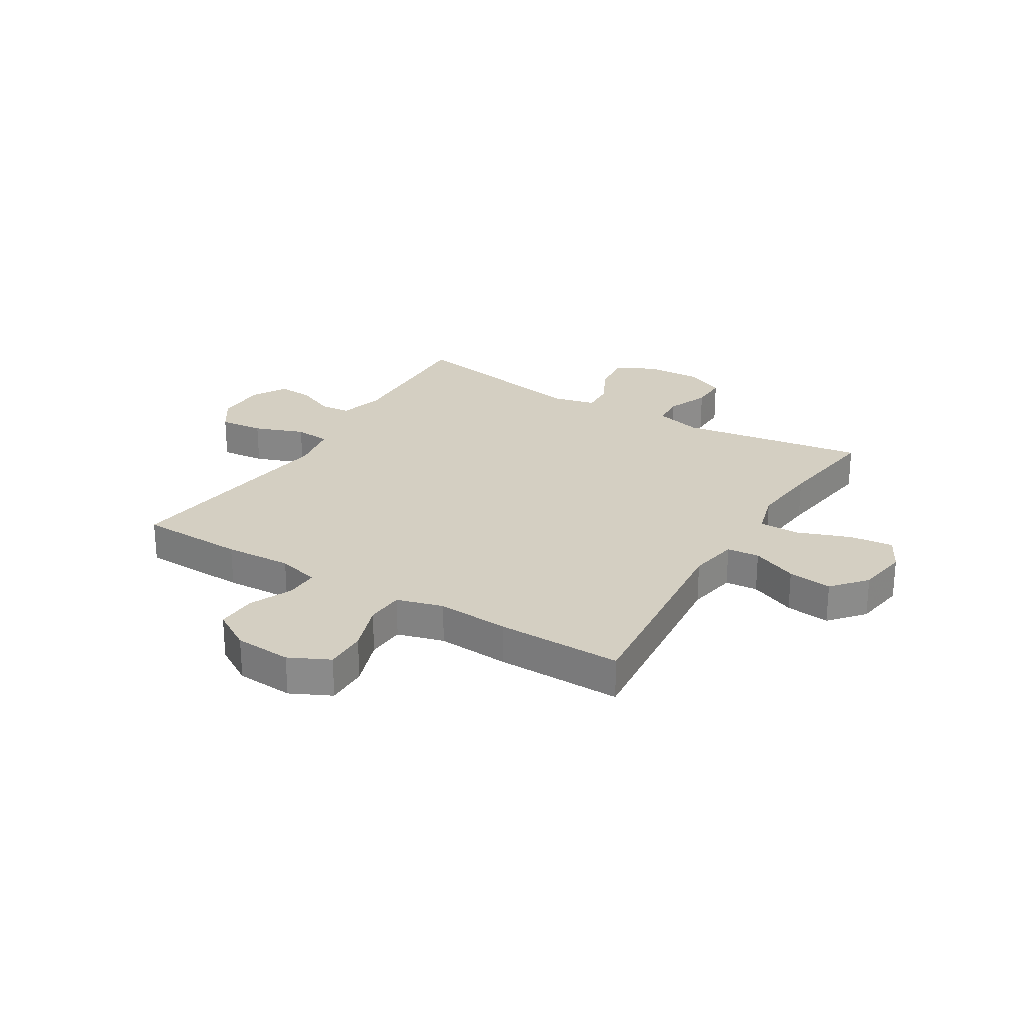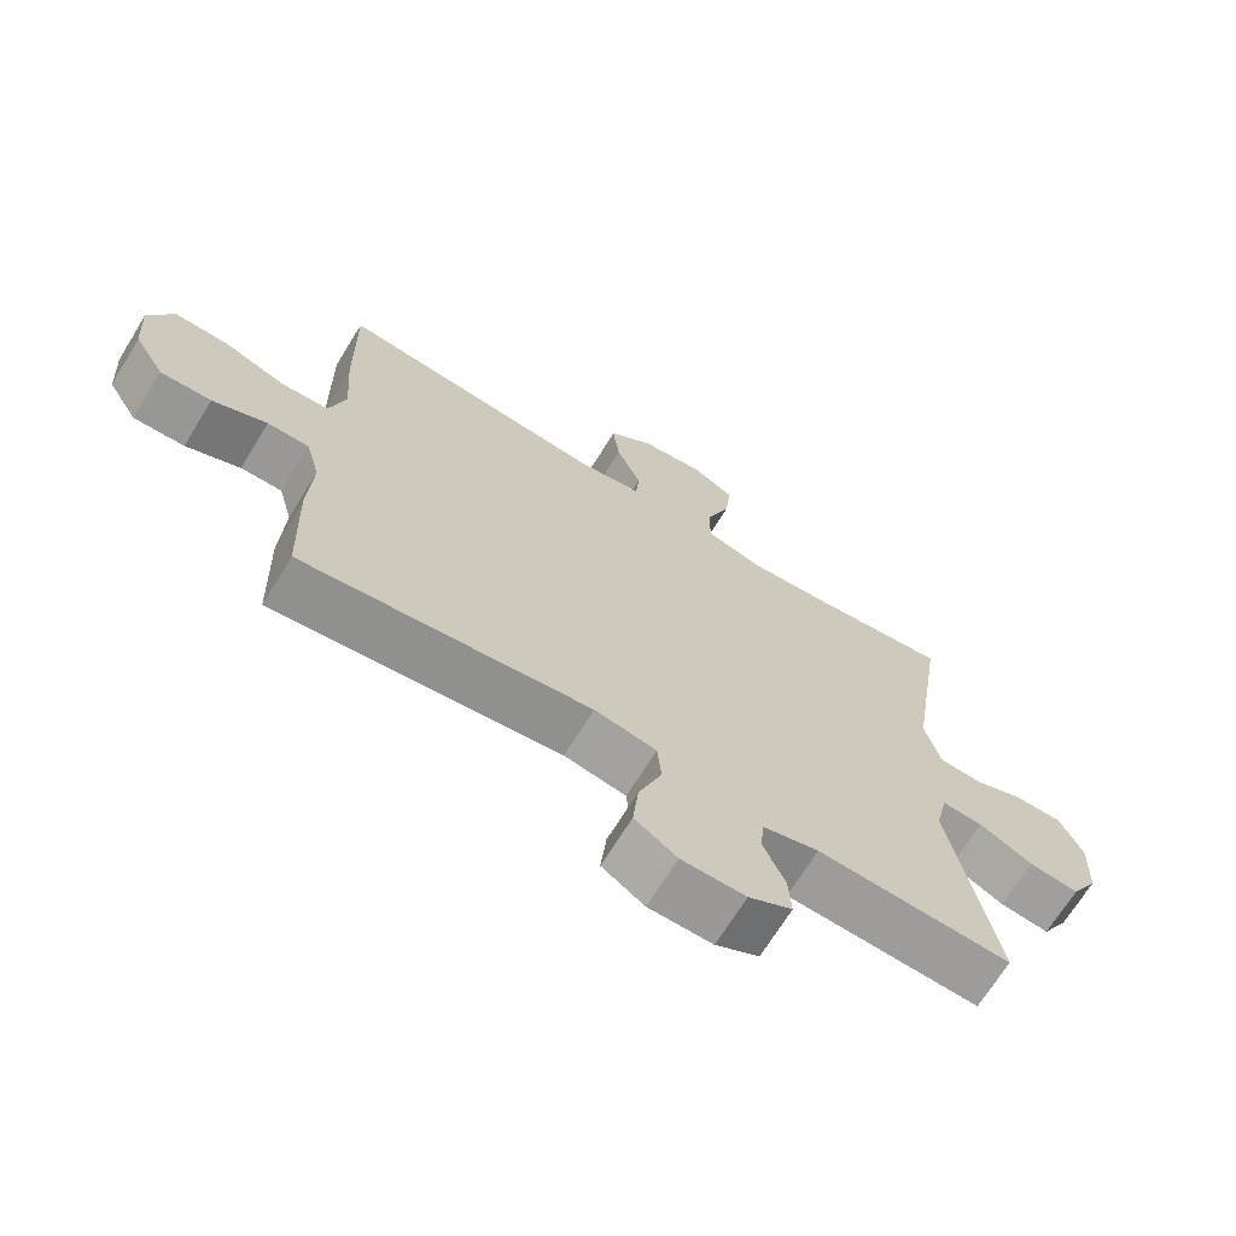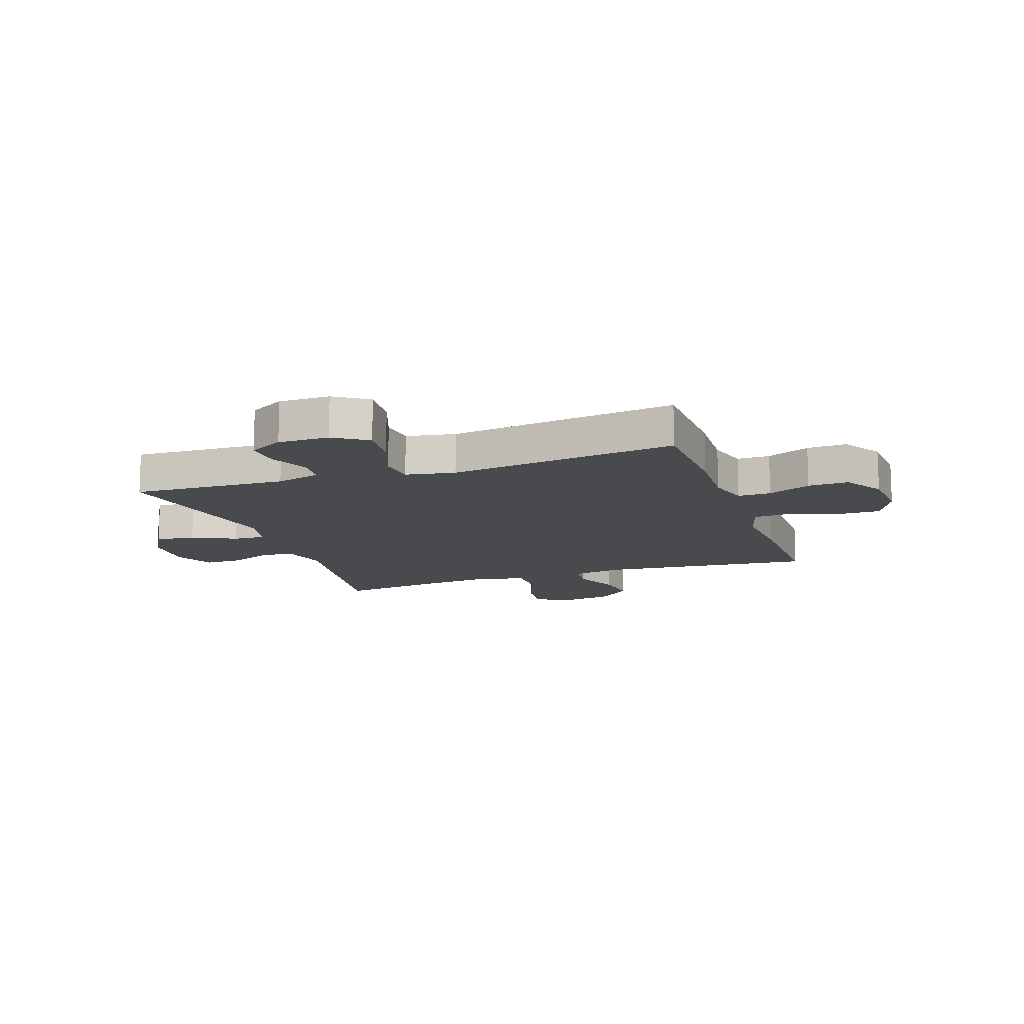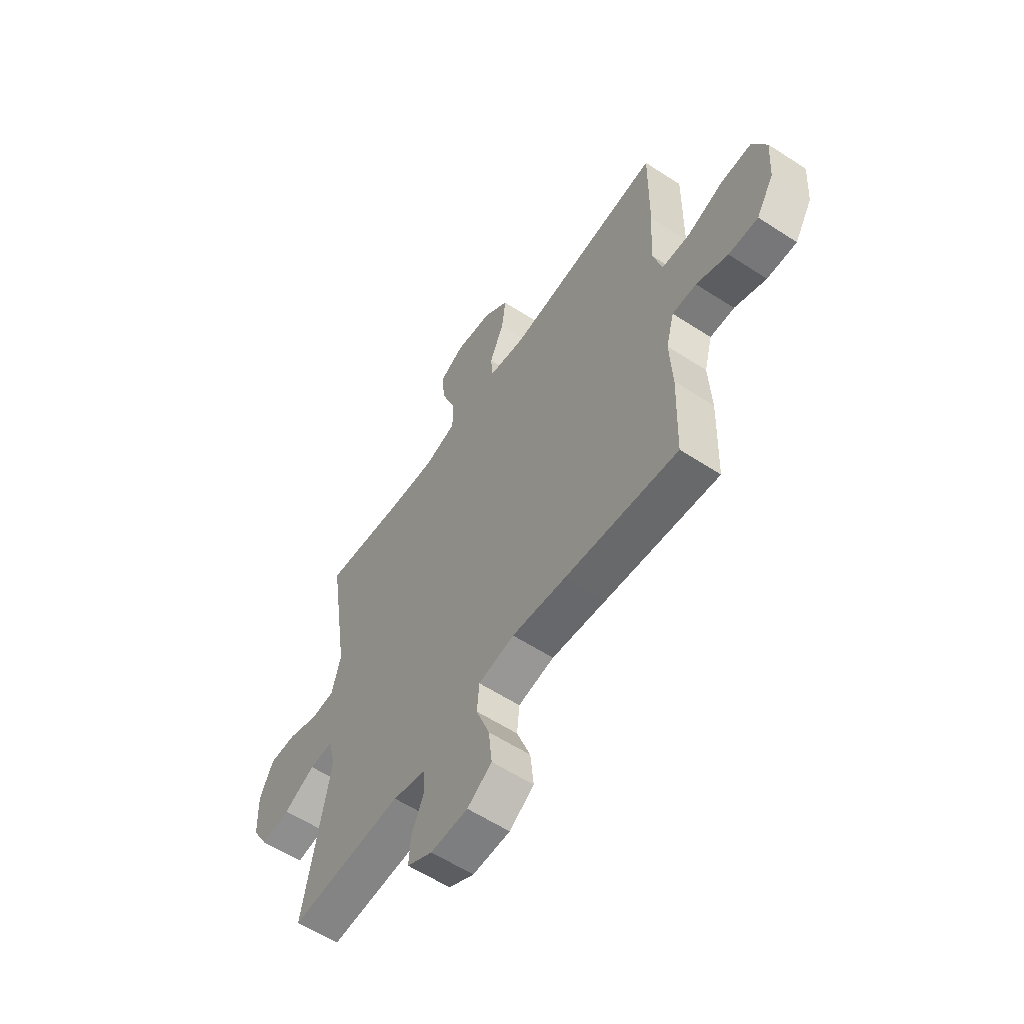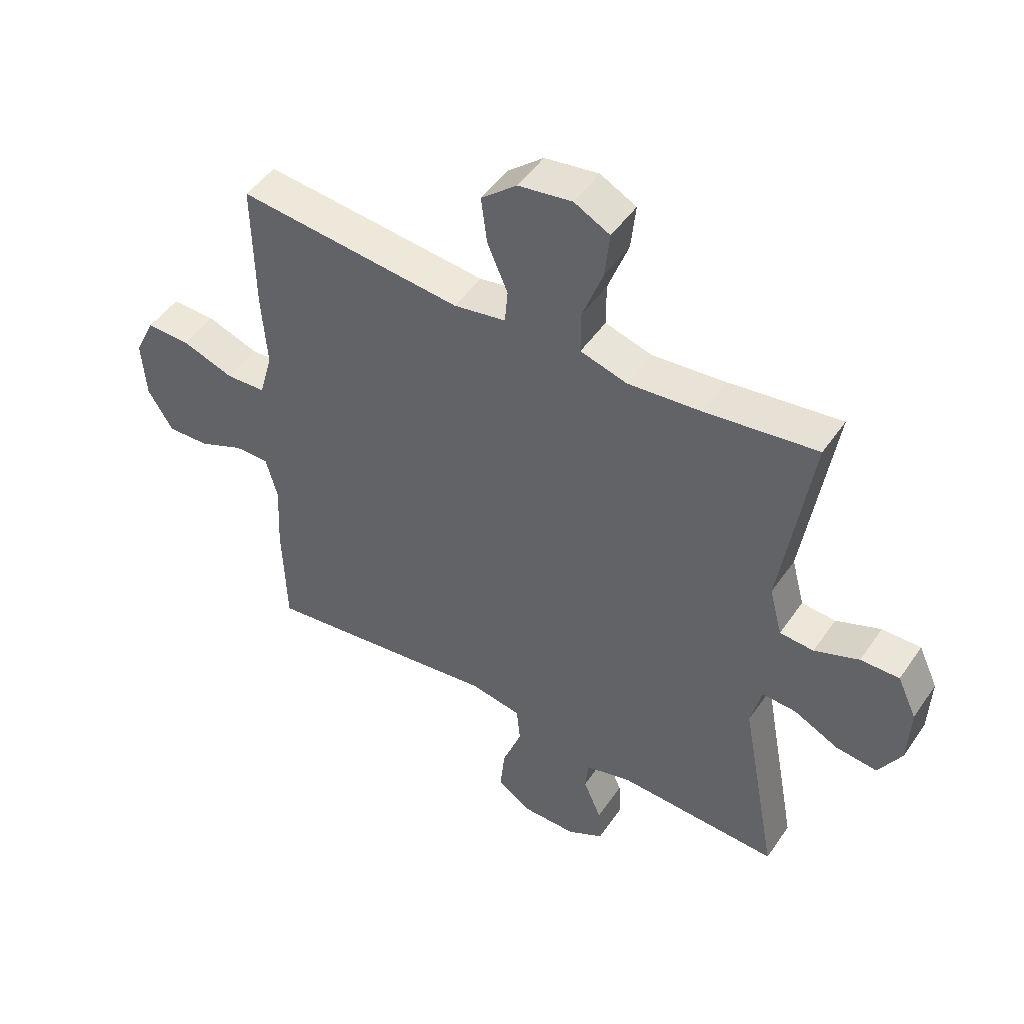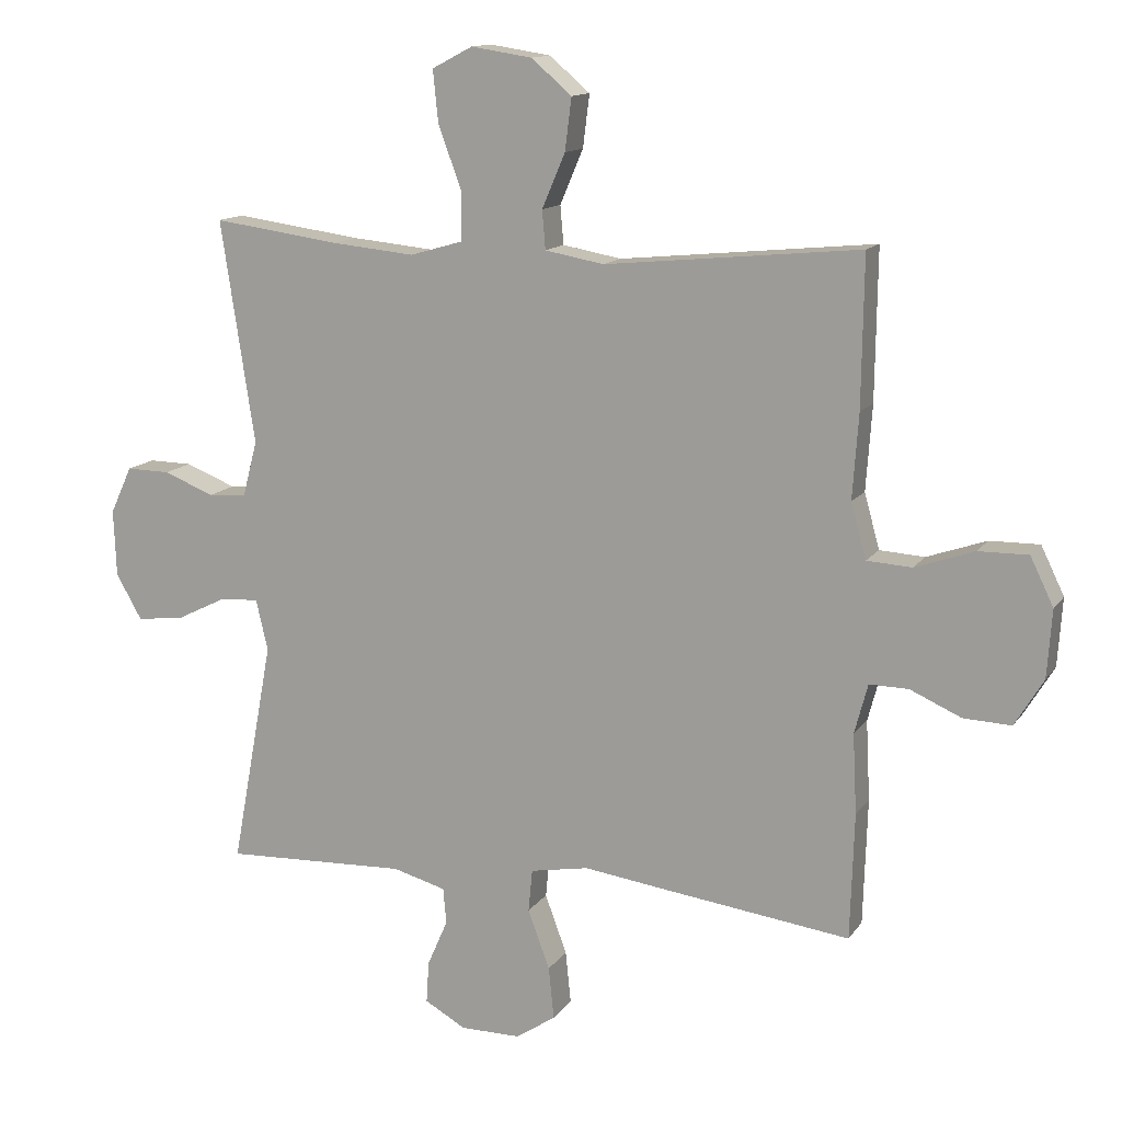
<metadata>
{"format":"obj","ext":"obj","renderer":"f3d","projection":"perspective","resolution":1024,"background":"white","views":[{"elev":25.7,"azim":-58.7,"up":"+Y"},{"elev":-69.1,"azim":-31.6,"up":"+Z"},{"elev":-13.1,"azim":-160.9,"up":"+Y"},{"elev":-59.3,"azim":-123.8,"up":"+Z"},{"elev":48.3,"azim":32.9,"up":"+Z"},{"elev":13.2,"azim":-158.2,"up":"+Z"}]}
</metadata>
<code>
v -0.5 0.07 0.5
v -0.116 0.07 0.462
v -0.027 0.07 0.478
v -0.022 0.07 0.536
v -0.057 0.07 0.618
v -0.067 0.07 0.697
v -0.006 0.07 0.749
v 0.086 0.07 0.763
v 0.147 0.07 0.731
v 0.139 0.07 0.653
v 0.104 0.07 0.558
v 0.104 0.07 0.485
v 0.184 0.07 0.462
v 0.309 0.07 0.474
v 0.5 0.07 0.5
v 0.449 0.07 0.165
v 0.471 0.07 0.081
v 0.529 0.07 0.077
v 0.605 0.07 0.107
v 0.671 0.07 0.108
v 0.704 0.07 0.037
v 0.7 0.07 -0.064
v 0.661 0.07 -0.132
v 0.59 0.07 -0.124
v 0.513 0.07 -0.086
v 0.455 0.07 -0.083
v 0.437 0.07 -0.16
v 0.5 0.07 -0.5
v 0.224 0.07 -0.489
v 0.144 0.07 -0.511
v 0.139 0.07 -0.565
v 0.17 0.07 -0.636
v 0.174 0.07 -0.699
v 0.112 0.07 -0.734
v 0.021 0.07 -0.734
v -0.039 0.07 -0.694
v -0.031 0.07 -0.615
v 0.002 0.07 -0.526
v -0.004 0.07 -0.462
v -0.092 0.07 -0.446
v -0.225 0.07 -0.464
v -0.5 0.07 -0.5
v -0.506 0.07 -0.31
v -0.5 0.07 -0.19
v -0.52 0.07 -0.115
v -0.579 0.07 -0.116
v -0.656 0.07 -0.15
v -0.728 0.07 -0.153
v -0.771 0.07 -0.082
v -0.778 0.07 0.02
v -0.743 0.07 0.092
v -0.668 0.07 0.091
v -0.579 0.07 0.06
v -0.511 0.07 0.064
v -0.488 0.07 0.147
v -0.497 0.07 0.275
v -0.5 0 0.5
v -0.116 0 0.462
v -0.027 0 0.478
v -0.022 0 0.536
v -0.057 0 0.618
v -0.067 0 0.697
v -0.006 0 0.749
v 0.086 0 0.763
v 0.147 0 0.731
v 0.139 0 0.653
v 0.104 0 0.558
v 0.104 0 0.485
v 0.184 0 0.462
v 0.309 0 0.474
v 0.5 0 0.5
v 0.449 0 0.165
v 0.471 0 0.081
v 0.529 0 0.077
v 0.605 0 0.107
v 0.671 0 0.108
v 0.704 0 0.037
v 0.7 0 -0.064
v 0.661 0 -0.132
v 0.59 0 -0.124
v 0.513 0 -0.086
v 0.455 0 -0.083
v 0.437 0 -0.16
v 0.5 0 -0.5
v 0.224 0 -0.489
v 0.144 0 -0.511
v 0.139 0 -0.565
v 0.17 0 -0.636
v 0.174 0 -0.699
v 0.112 0 -0.734
v 0.021 0 -0.734
v -0.039 0 -0.694
v -0.031 0 -0.615
v 0.002 0 -0.526
v -0.004 0 -0.462
v -0.092 0 -0.446
v -0.225 0 -0.464
v -0.5 0 -0.5
v -0.506 0 -0.31
v -0.5 0 -0.19
v -0.52 0 -0.115
v -0.579 0 -0.116
v -0.656 0 -0.15
v -0.728 0 -0.153
v -0.771 0 -0.082
v -0.778 0 0.02
v -0.743 0 0.092
v -0.668 0 0.091
v -0.579 0 0.06
v -0.511 0 0.064
v -0.488 0 0.147
v -0.497 0 0.275
f 55 56 1 2
f 54 55 2 3
f 51 52 53
f 50 51 53
f 49 50 53
f 48 49 53
f 47 48 53
f 46 47 53
f 45 46 53 54
f 44 45 54 3
f 43 44 3
f 42 43 3
f 41 42 3
f 40 41 3
f 36 37 38
f 35 36 38
f 34 35 38
f 33 34 38
f 32 33 38
f 31 32 38
f 30 31 38 39
f 29 30 39
f 40 3 4
f 39 40 4
f 29 39 4
f 28 29 4
f 27 28 4
f 23 24 25
f 22 23 25
f 21 22 25
f 20 21 25
f 19 20 25
f 18 19 25
f 17 18 25 26
f 27 4 5
f 26 27 5
f 17 26 5
f 16 17 5
f 9 10 11
f 8 9 11
f 7 8 11
f 6 7 11
f 5 6 11
f 5 11 12
f 16 5 12
f 14 15 16
f 13 14 16
f 12 13 16
f 58 57 112 111
f 59 58 111 110
f 109 108 107
f 109 107 106
f 109 106 105
f 109 105 104
f 109 104 103
f 109 103 102
f 110 109 102 101
f 59 110 101 100
f 59 100 99
f 59 99 98
f 59 98 97
f 59 97 96
f 94 93 92
f 94 92 91
f 94 91 90
f 94 90 89
f 94 89 88
f 94 88 87
f 95 94 87 86
f 95 86 85
f 60 59 96
f 60 96 95
f 60 95 85
f 60 85 84
f 60 84 83
f 81 80 79
f 81 79 78
f 81 78 77
f 81 77 76
f 81 76 75
f 81 75 74
f 82 81 74 73
f 61 60 83
f 61 83 82
f 61 82 73
f 61 73 72
f 67 66 65
f 67 65 64
f 67 64 63
f 67 63 62
f 67 62 61
f 68 67 61
f 68 61 72
f 72 71 70
f 72 70 69
f 72 69 68
f 1 57 58 2
f 2 58 59 3
f 3 59 60 4
f 4 60 61 5
f 5 61 62 6
f 6 62 63 7
f 7 63 64 8
f 8 64 65 9
f 9 65 66 10
f 10 66 67 11
f 11 67 68 12
f 12 68 69 13
f 13 69 70 14
f 14 70 71 15
f 15 71 72 16
f 16 72 73 17
f 17 73 74 18
f 18 74 75 19
f 19 75 76 20
f 20 76 77 21
f 21 77 78 22
f 22 78 79 23
f 23 79 80 24
f 24 80 81 25
f 25 81 82 26
f 26 82 83 27
f 27 83 84 28
f 28 84 85 29
f 29 85 86 30
f 30 86 87 31
f 31 87 88 32
f 32 88 89 33
f 33 89 90 34
f 34 90 91 35
f 35 91 92 36
f 36 92 93 37
f 37 93 94 38
f 38 94 95 39
f 39 95 96 40
f 40 96 97 41
f 41 97 98 42
f 42 98 99 43
f 43 99 100 44
f 44 100 101 45
f 45 101 102 46
f 46 102 103 47
f 47 103 104 48
f 48 104 105 49
f 49 105 106 50
f 50 106 107 51
f 51 107 108 52
f 52 108 109 53
f 53 109 110 54
f 54 110 111 55
f 55 111 112 56
f 56 112 57 1

</code>
